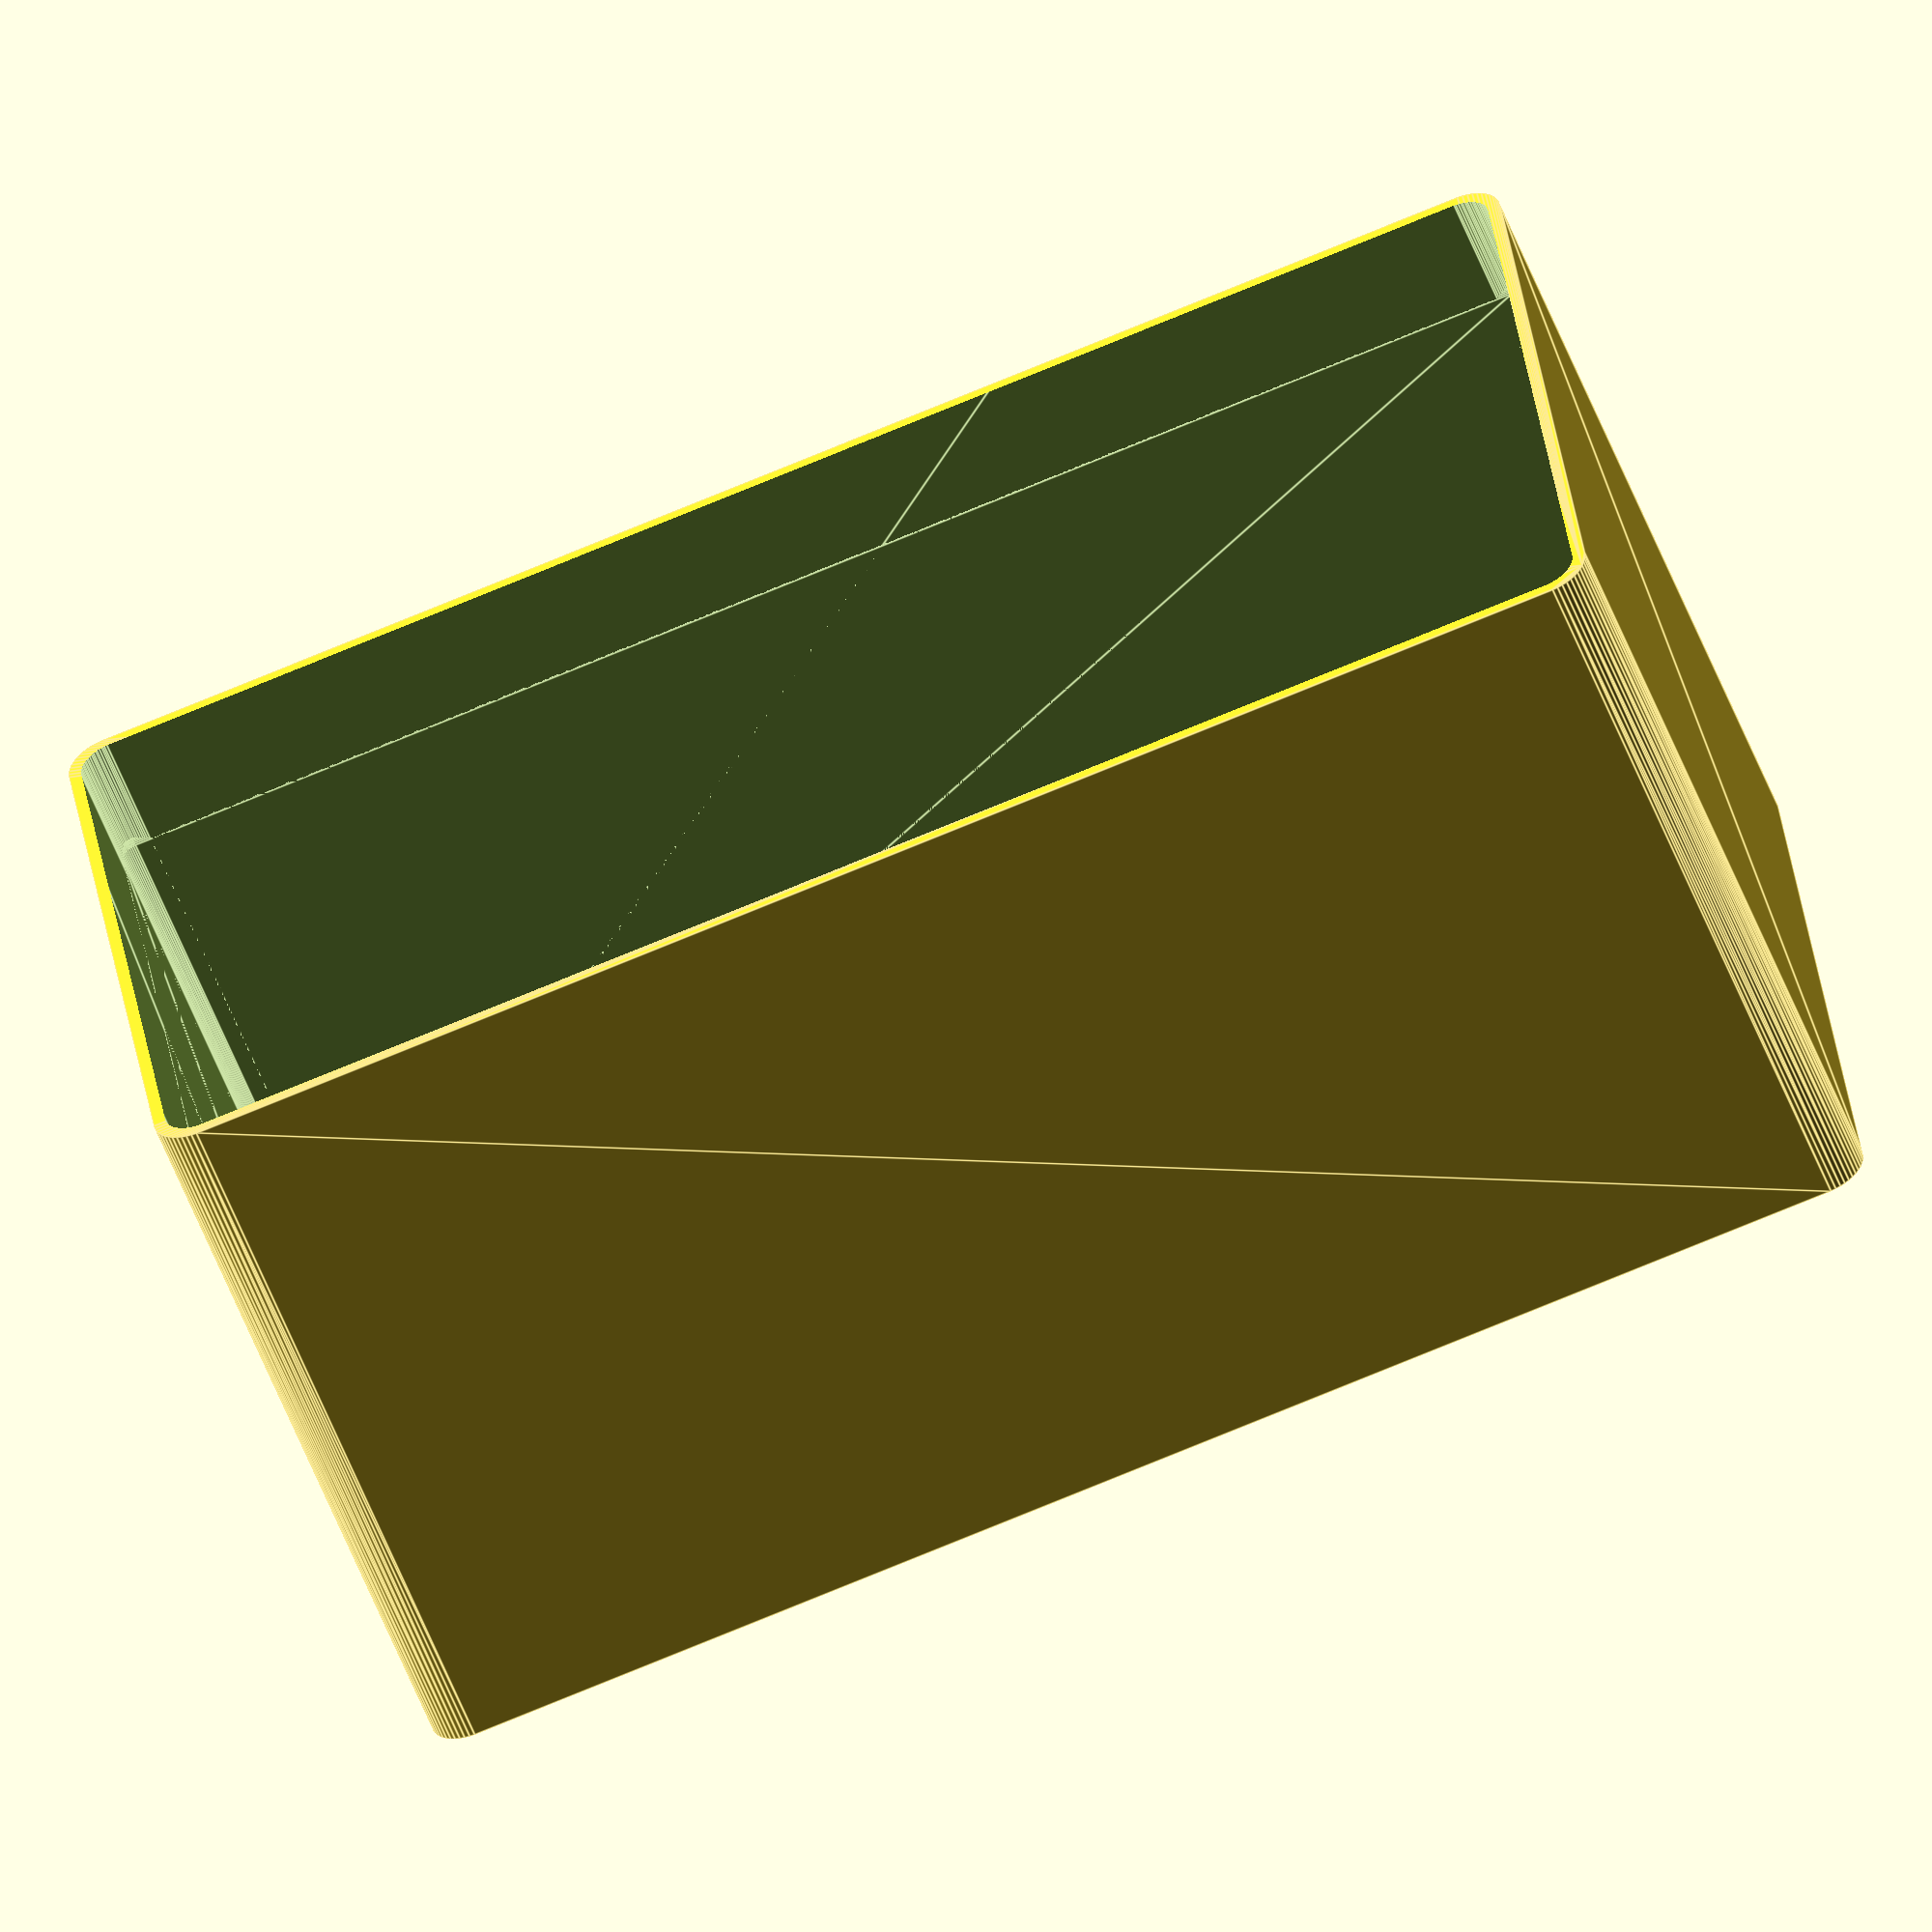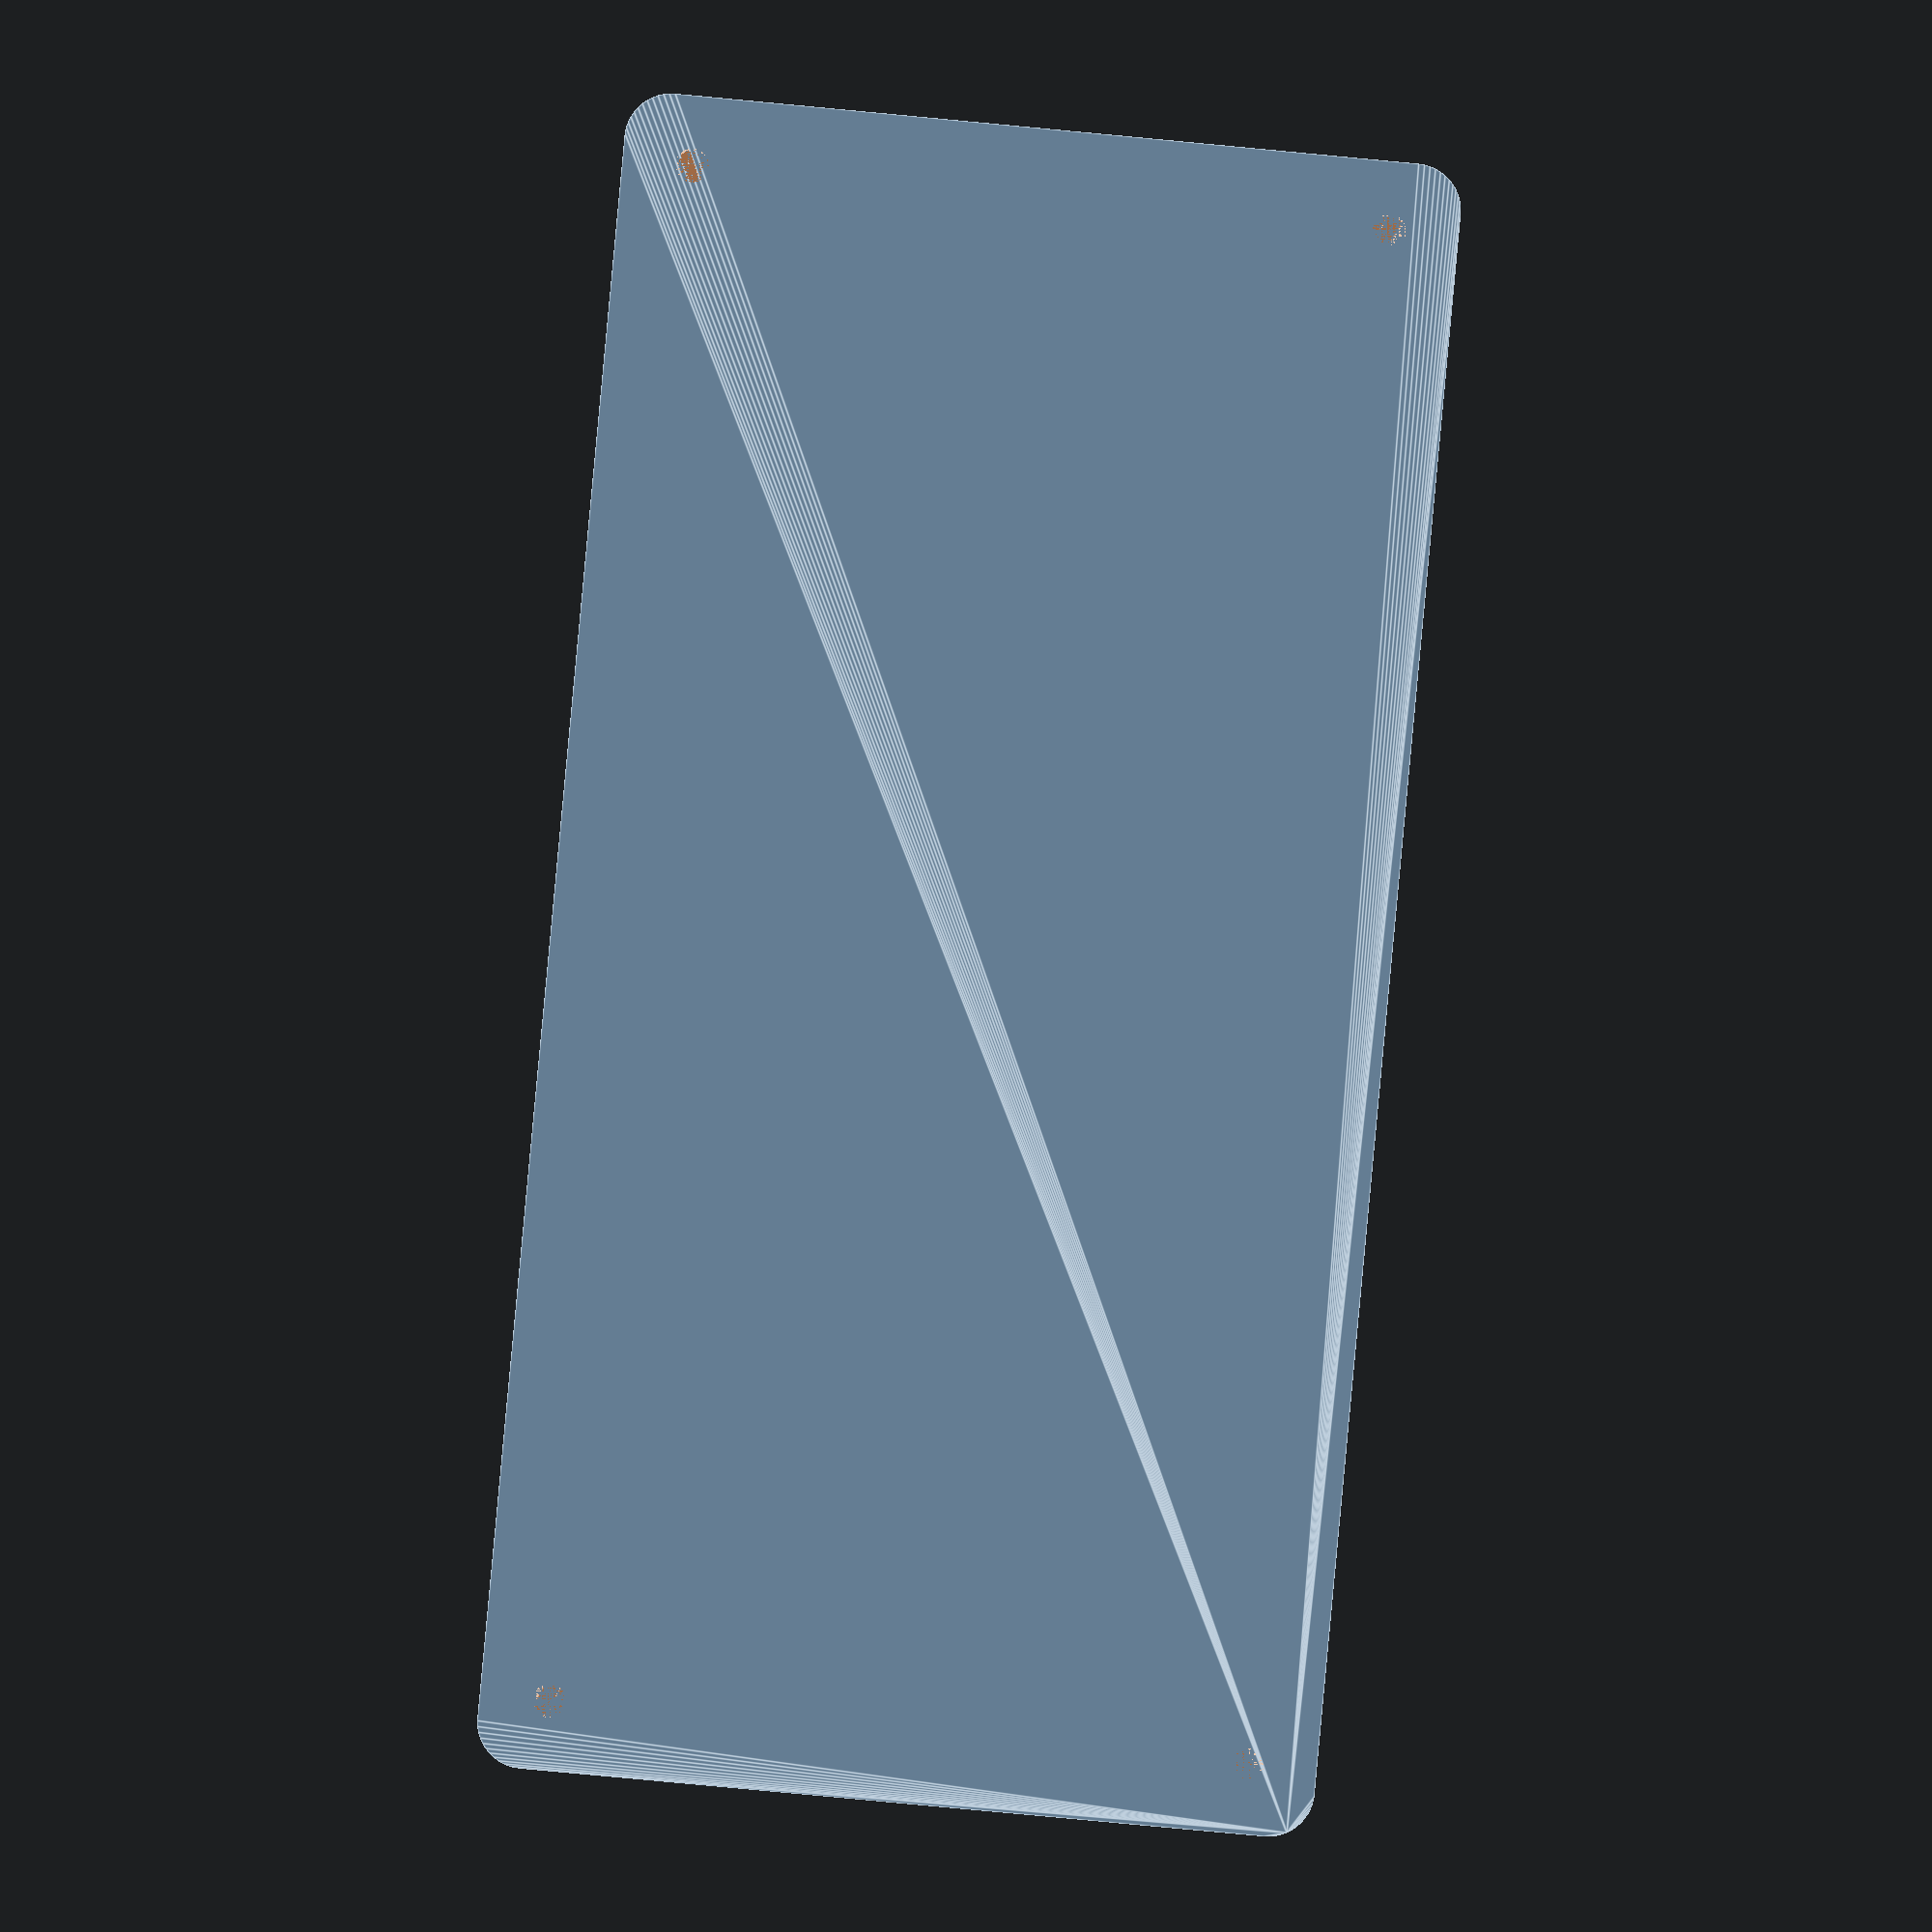
<openscad>
$fn = 50;


difference() {
	difference() {
		union() {
			hull() {
				translate(v = [-85.0000000000, 40.0000000000, 0]) {
					cylinder(h = 90, r = 5);
				}
				translate(v = [85.0000000000, 40.0000000000, 0]) {
					cylinder(h = 90, r = 5);
				}
				translate(v = [-85.0000000000, -40.0000000000, 0]) {
					cylinder(h = 90, r = 5);
				}
				translate(v = [85.0000000000, -40.0000000000, 0]) {
					cylinder(h = 90, r = 5);
				}
			}
		}
		union() {
			translate(v = [-82.5000000000, -37.5000000000, 3]) {
				rotate(a = [0, 0, 0]) {
					difference() {
						union() {
							translate(v = [0, 0, -3.0000000000]) {
								cylinder(h = 3, r = 1.5000000000);
							}
							translate(v = [0, 0, -1.9000000000]) {
								cylinder(h = 1.9000000000, r1 = 1.8000000000, r2 = 3.6000000000);
							}
							cylinder(h = 250, r = 3.6000000000);
							translate(v = [0, 0, -3.0000000000]) {
								cylinder(h = 3, r = 1.8000000000);
							}
							translate(v = [0, 0, -3.0000000000]) {
								cylinder(h = 3, r = 1.5000000000);
							}
						}
						union();
					}
				}
			}
			translate(v = [82.5000000000, -37.5000000000, 3]) {
				rotate(a = [0, 0, 0]) {
					difference() {
						union() {
							translate(v = [0, 0, -3.0000000000]) {
								cylinder(h = 3, r = 1.5000000000);
							}
							translate(v = [0, 0, -1.9000000000]) {
								cylinder(h = 1.9000000000, r1 = 1.8000000000, r2 = 3.6000000000);
							}
							cylinder(h = 250, r = 3.6000000000);
							translate(v = [0, 0, -3.0000000000]) {
								cylinder(h = 3, r = 1.8000000000);
							}
							translate(v = [0, 0, -3.0000000000]) {
								cylinder(h = 3, r = 1.5000000000);
							}
						}
						union();
					}
				}
			}
			translate(v = [-82.5000000000, 37.5000000000, 3]) {
				rotate(a = [0, 0, 0]) {
					difference() {
						union() {
							translate(v = [0, 0, -3.0000000000]) {
								cylinder(h = 3, r = 1.5000000000);
							}
							translate(v = [0, 0, -1.9000000000]) {
								cylinder(h = 1.9000000000, r1 = 1.8000000000, r2 = 3.6000000000);
							}
							cylinder(h = 250, r = 3.6000000000);
							translate(v = [0, 0, -3.0000000000]) {
								cylinder(h = 3, r = 1.8000000000);
							}
							translate(v = [0, 0, -3.0000000000]) {
								cylinder(h = 3, r = 1.5000000000);
							}
						}
						union();
					}
				}
			}
			translate(v = [82.5000000000, 37.5000000000, 3]) {
				rotate(a = [0, 0, 0]) {
					difference() {
						union() {
							translate(v = [0, 0, -3.0000000000]) {
								cylinder(h = 3, r = 1.5000000000);
							}
							translate(v = [0, 0, -1.9000000000]) {
								cylinder(h = 1.9000000000, r1 = 1.8000000000, r2 = 3.6000000000);
							}
							cylinder(h = 250, r = 3.6000000000);
							translate(v = [0, 0, -3.0000000000]) {
								cylinder(h = 3, r = 1.8000000000);
							}
							translate(v = [0, 0, -3.0000000000]) {
								cylinder(h = 3, r = 1.5000000000);
							}
						}
						union();
					}
				}
			}
			translate(v = [0, 0, 2.9925000000]) {
				hull() {
					union() {
						translate(v = [-84.5000000000, 39.5000000000, 4]) {
							cylinder(h = 127, r = 4);
						}
						translate(v = [-84.5000000000, 39.5000000000, 4]) {
							sphere(r = 4);
						}
						translate(v = [-84.5000000000, 39.5000000000, 131]) {
							sphere(r = 4);
						}
					}
					union() {
						translate(v = [84.5000000000, 39.5000000000, 4]) {
							cylinder(h = 127, r = 4);
						}
						translate(v = [84.5000000000, 39.5000000000, 4]) {
							sphere(r = 4);
						}
						translate(v = [84.5000000000, 39.5000000000, 131]) {
							sphere(r = 4);
						}
					}
					union() {
						translate(v = [-84.5000000000, -39.5000000000, 4]) {
							cylinder(h = 127, r = 4);
						}
						translate(v = [-84.5000000000, -39.5000000000, 4]) {
							sphere(r = 4);
						}
						translate(v = [-84.5000000000, -39.5000000000, 131]) {
							sphere(r = 4);
						}
					}
					union() {
						translate(v = [84.5000000000, -39.5000000000, 4]) {
							cylinder(h = 127, r = 4);
						}
						translate(v = [84.5000000000, -39.5000000000, 4]) {
							sphere(r = 4);
						}
						translate(v = [84.5000000000, -39.5000000000, 131]) {
							sphere(r = 4);
						}
					}
				}
			}
		}
	}
	union() {
		translate(v = [0, 0, 2.9925000000]) {
			hull() {
				union() {
					translate(v = [-86.5000000000, 41.5000000000, 2]) {
						cylinder(h = 71, r = 2);
					}
					translate(v = [-86.5000000000, 41.5000000000, 2]) {
						sphere(r = 2);
					}
					translate(v = [-86.5000000000, 41.5000000000, 73]) {
						sphere(r = 2);
					}
				}
				union() {
					translate(v = [86.5000000000, 41.5000000000, 2]) {
						cylinder(h = 71, r = 2);
					}
					translate(v = [86.5000000000, 41.5000000000, 2]) {
						sphere(r = 2);
					}
					translate(v = [86.5000000000, 41.5000000000, 73]) {
						sphere(r = 2);
					}
				}
				union() {
					translate(v = [-86.5000000000, -41.5000000000, 2]) {
						cylinder(h = 71, r = 2);
					}
					translate(v = [-86.5000000000, -41.5000000000, 2]) {
						sphere(r = 2);
					}
					translate(v = [-86.5000000000, -41.5000000000, 73]) {
						sphere(r = 2);
					}
				}
				union() {
					translate(v = [86.5000000000, -41.5000000000, 2]) {
						cylinder(h = 71, r = 2);
					}
					translate(v = [86.5000000000, -41.5000000000, 2]) {
						sphere(r = 2);
					}
					translate(v = [86.5000000000, -41.5000000000, 73]) {
						sphere(r = 2);
					}
				}
			}
		}
	}
}
</openscad>
<views>
elev=236.5 azim=172.4 roll=158.9 proj=o view=edges
elev=180.1 azim=264.7 roll=0.5 proj=p view=edges
</views>
